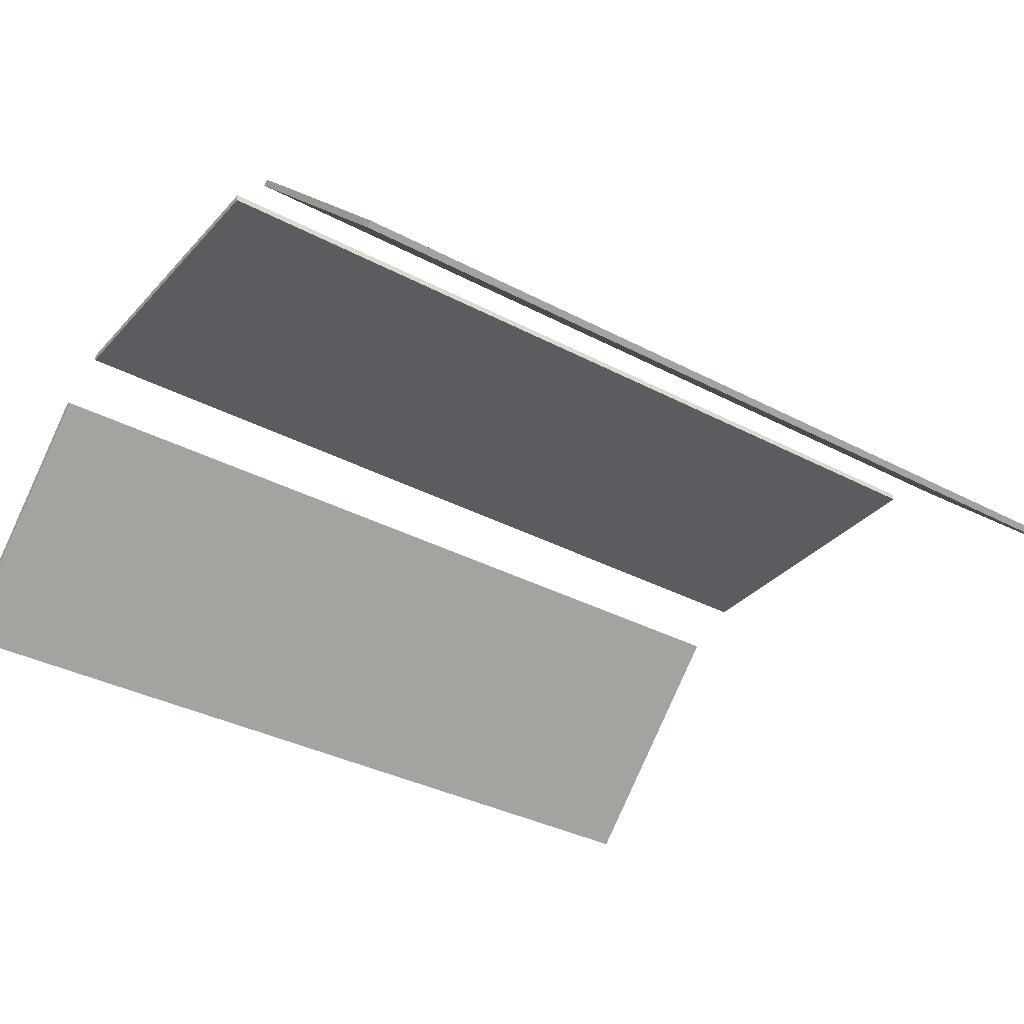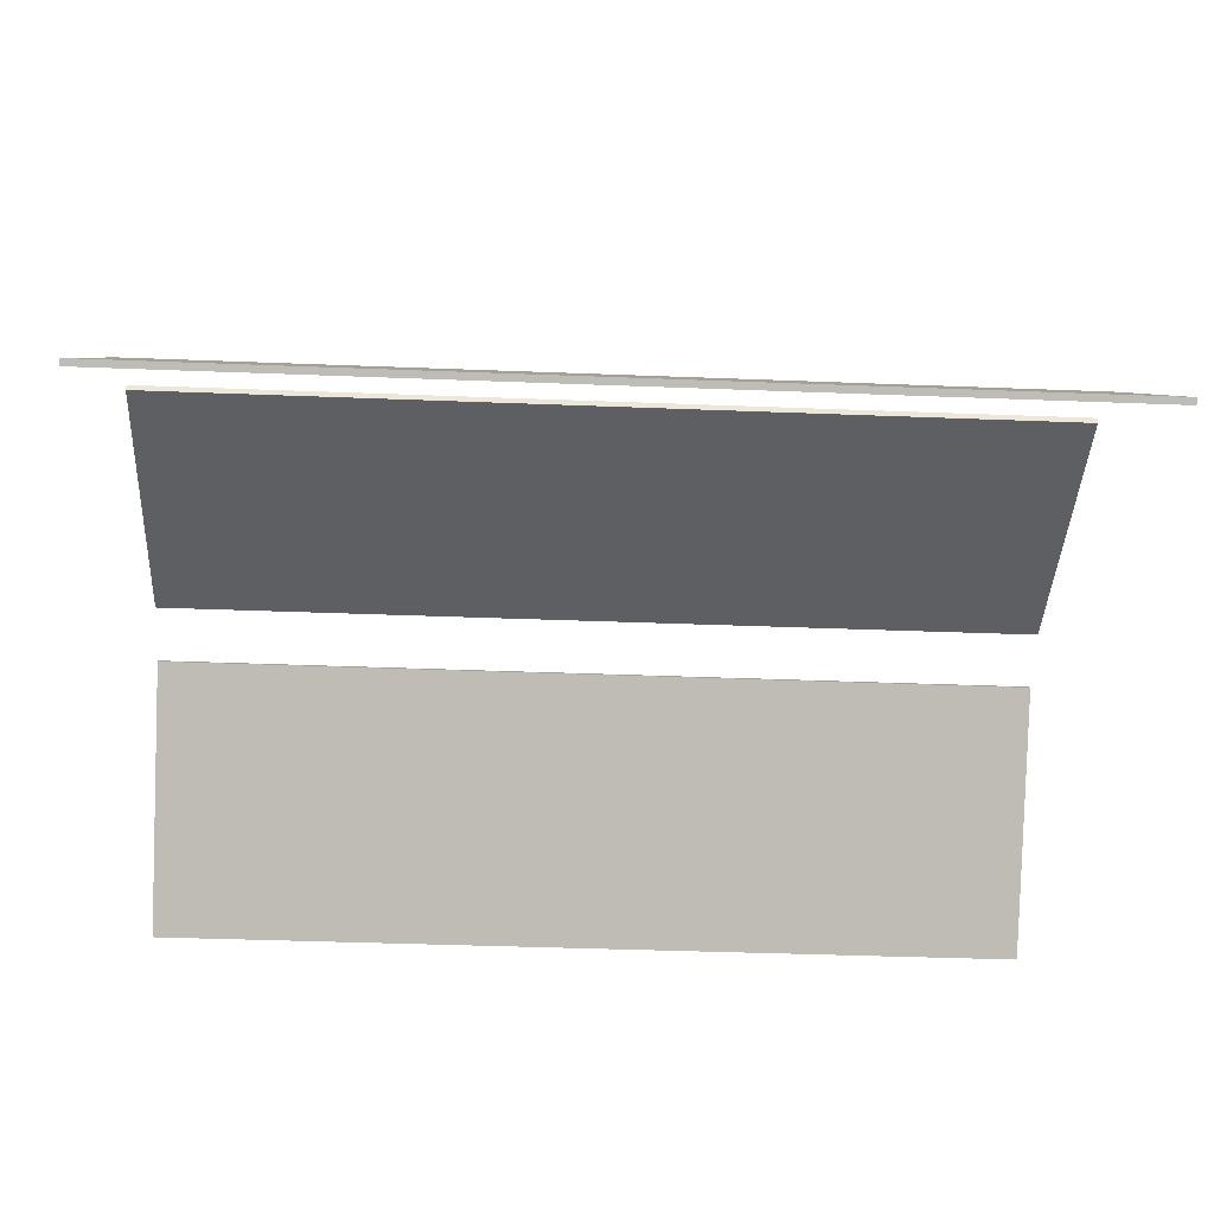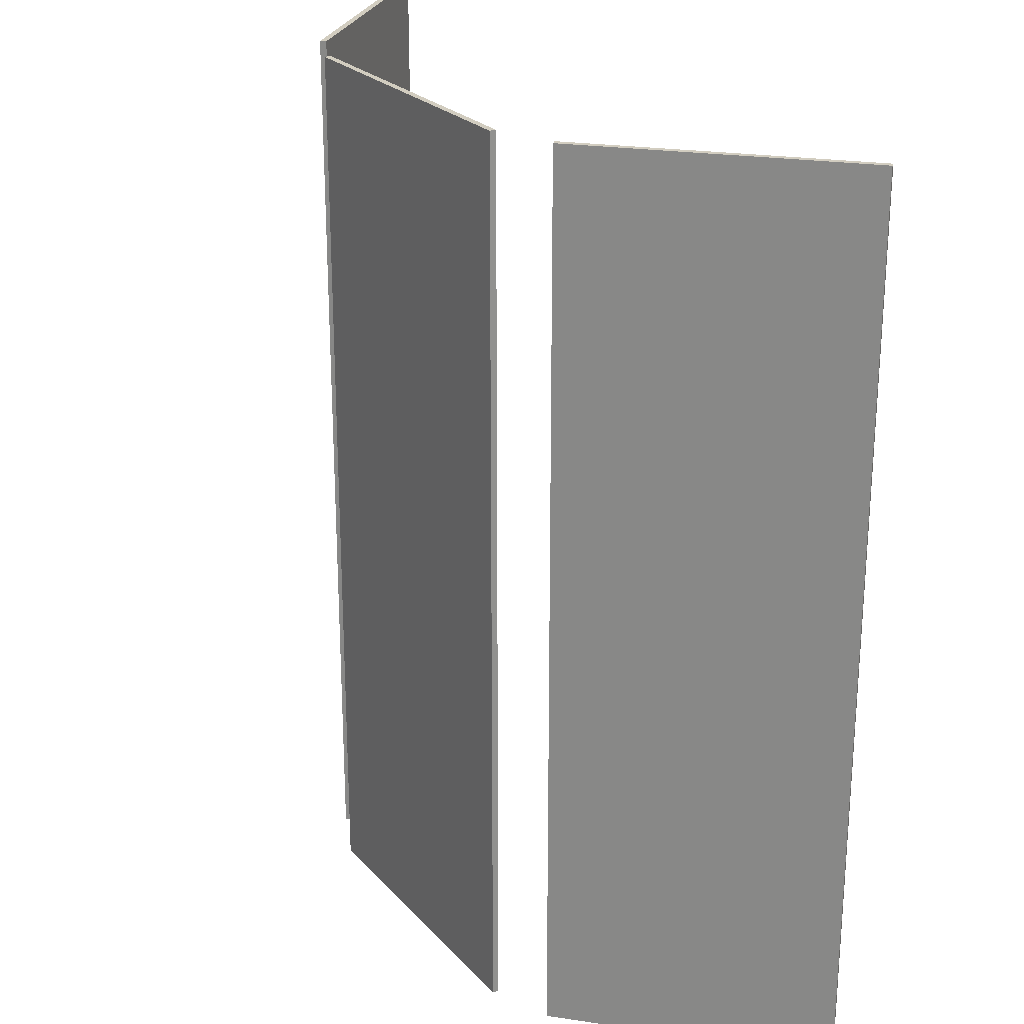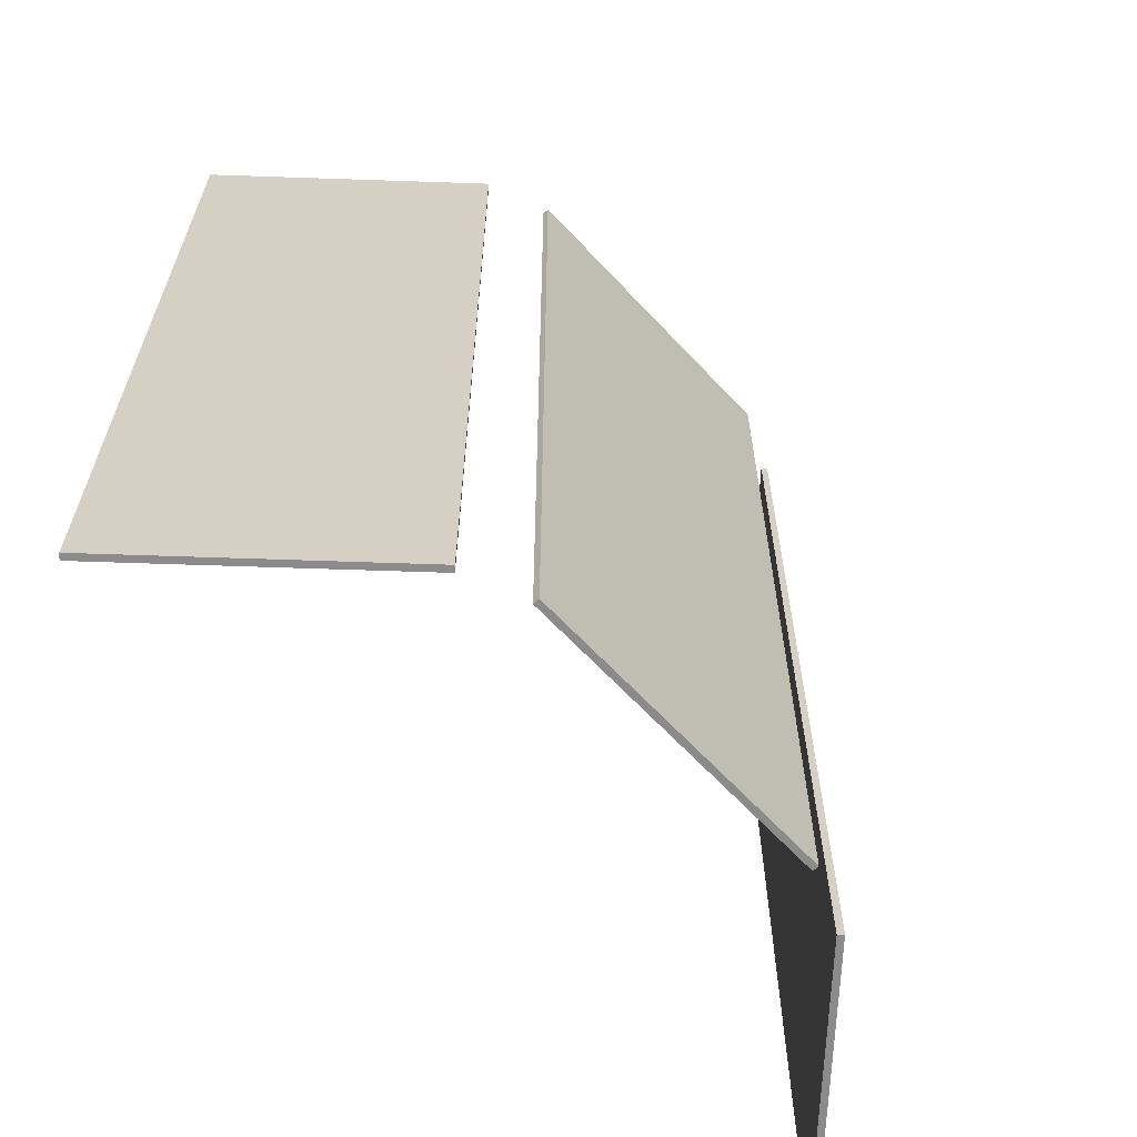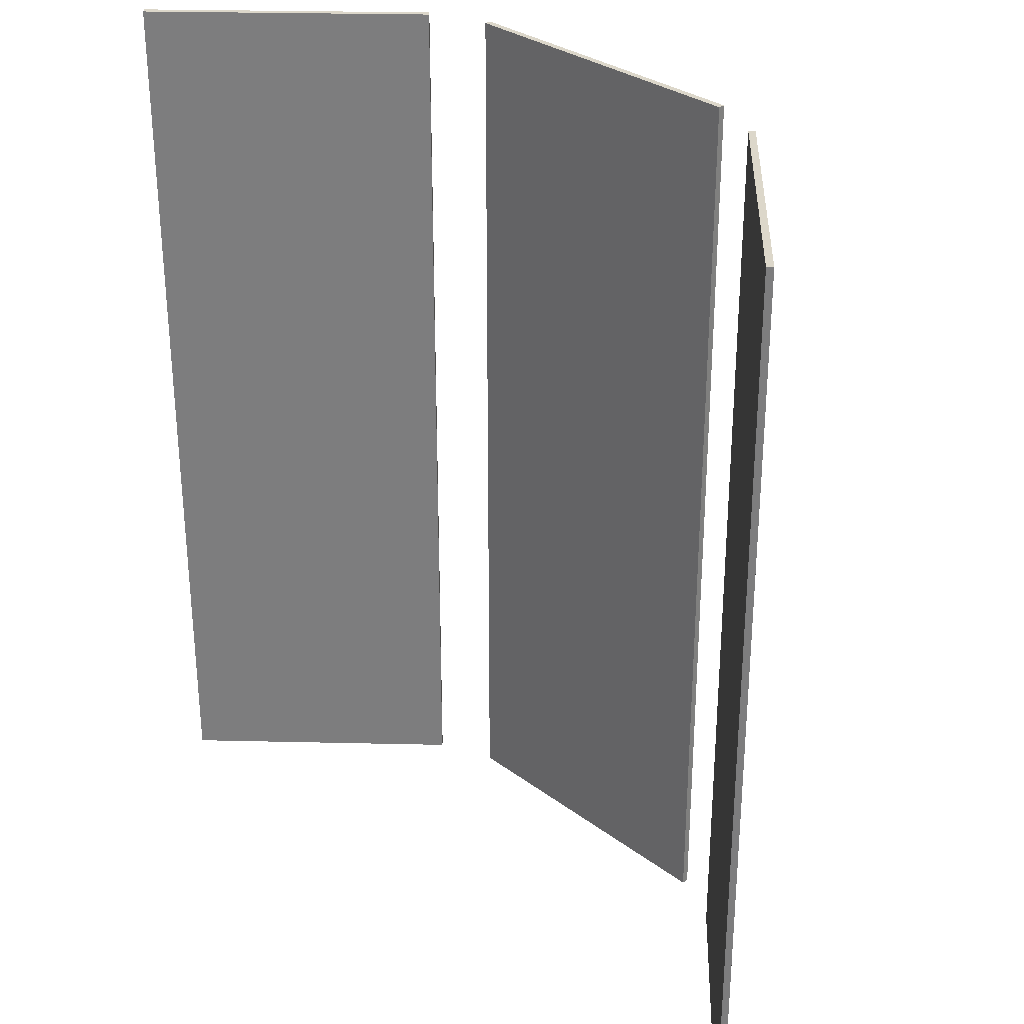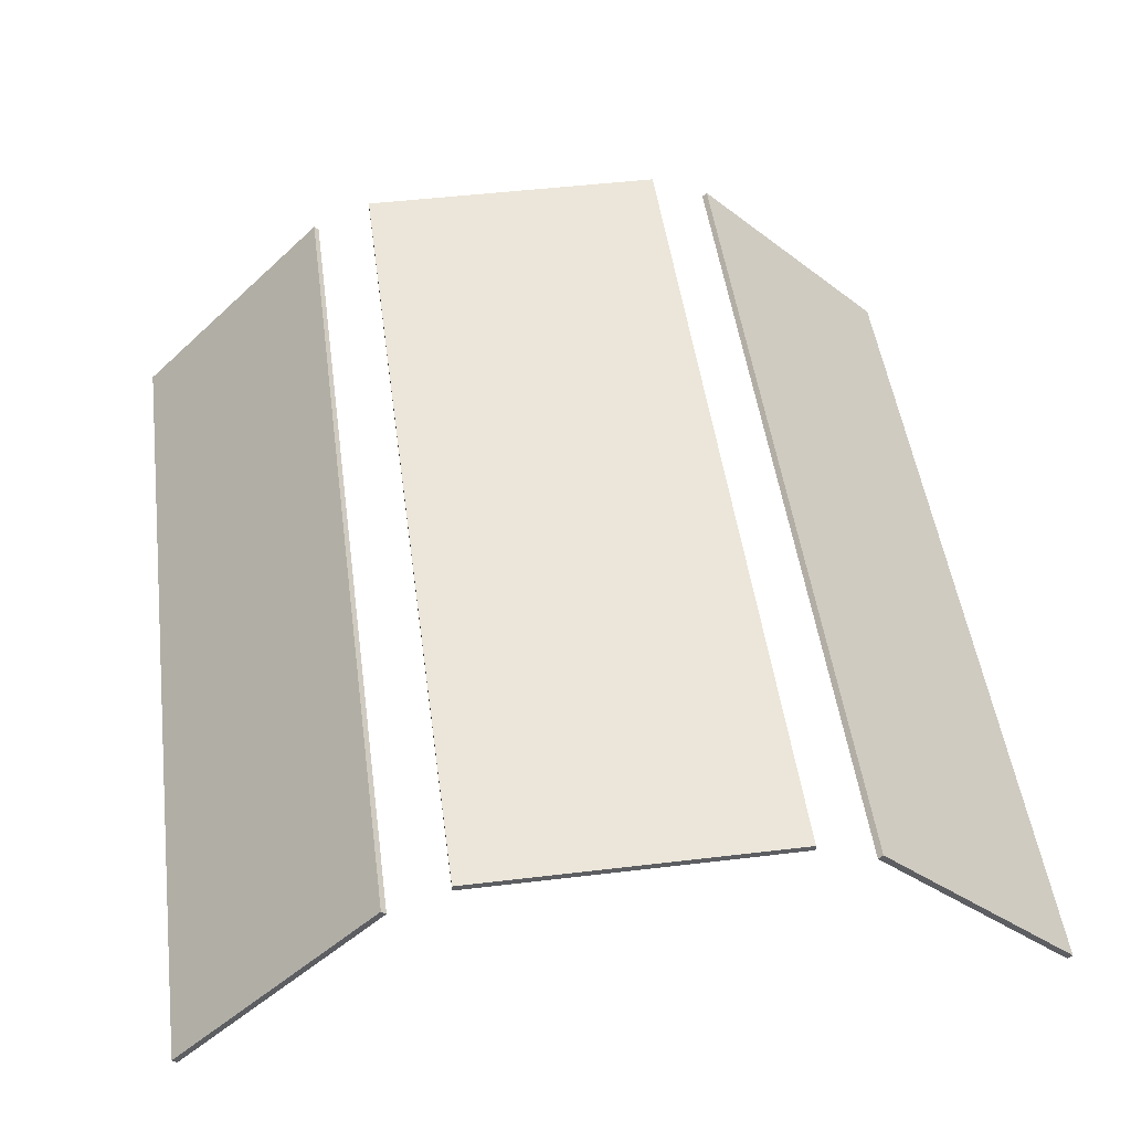
<metadata>
{"format":"obj","ext":"obj","renderer":"f3d","projection":"perspective","resolution":1024,"background":"white","views":[{"elev":-34.6,"azim":-125.5,"up":"+Y"},{"elev":-39.5,"azim":87.2,"up":"+Y"},{"elev":24.3,"azim":-121.0,"up":"+Z"},{"elev":-64.0,"azim":132.9,"up":"+Z"},{"elev":30.6,"azim":47.0,"up":"+Z"},{"elev":48.5,"azim":-7.6,"up":"+Y"}]}
</metadata>
<code>
o MeshWindowBay_3_0_GeomSubset_1
v -0.000139 0.275 0.2374
v 0.2536 0.275 0.2374
v -0.000139 0.275 0.2698
v 0.2536 0.275 0.2698
v -0.000139 0.2581 0.2698
v 0.2536 0.2581 0.2698
v -0.000139 0.2581 0.2374
v 0.2536 0.2581 0.2374
v -0.2539 0.275 0.2374
v -0.2539 0.275 0.2698
v -0.2539 0.2581 0.2698
v -0.2539 0.2581 0.2374
v -0.4873 0.0898 0.7329
v -0.5102 0.06689 0.7329
v -0.4956 0.05224 0.7329
v -0.4727 0.07516 0.7329
v -0.4873 0.0898 -0.6837
v -0.5102 0.06689 -0.6837
v -0.4956 0.05224 -0.6837
v -0.4727 0.07516 -0.6837
v 0.4967 0.07686 0.2739
v 0.3345 0.239 0.2739
v 0.4967 0.07686 0.2415
v 0.3345 0.239 0.2415
v 0.4848 0.06493 0.2415
v 0.3226 0.2271 0.2415
v 0.4848 0.06493 0.2739
v 0.3226 0.2271 0.2739
v 0.6588 -0.08531 0.2739
v 0.6588 -0.08531 0.2415
v 0.6469 -0.09723 0.2415
v 0.6469 -0.09723 0.2739
v 0.5104 0.06769 0.7329
v 0.4875 0.09061 0.7329
v 0.4714 0.07447 0.7329
v 0.4943 0.05155 0.7329
v 0.5104 0.06769 -0.6837
v 0.4875 0.09061 -0.6837
v 0.4714 0.07447 -0.6837
v 0.4943 0.05155 -0.6837
v -0.000139 0.2887 -0.8051
v -0.000139 0.2887 -0.6964
v -0.000139 0.2887 0.727
v -0.000139 0.2887 0.7665
v -0.000139 0.2447 -0.6964
v -0.000139 0.2447 -0.8051
v -0.000139 0.2447 0.727
v -0.000139 0.2447 0.7665
v -0.000139 0.2887 0.8099
v -0.000139 0.2447 0.8099
v -0.00014 -0.1445 -0.8051
v -0.00014 -0.1445 0.8099
v -0.00014 -0.2266 -0.8051
v -0.00014 -0.2266 0.8099
v -0.00014 -0.1445 -0.7214
v -0.000139 0.2447 -0.7214
v -0.00014 -0.2266 -0.7214
v -0.00014 -0.1445 0.7665
v -0.00014 -0.2266 0.7665
v -0.000139 0.2887 -0.7214
v -0.000139 0.2547 -0.6964
v -0.000139 0.2787 -0.6964
v -0.000139 0.2787 0.727
v -0.000139 0.2547 0.727
v -0.000139 0.2547 -0.6774
v -0.000139 0.2787 -0.6774
v -0.000139 0.2787 0.708
v -0.000139 0.2547 0.708
v -0.00014 0.2259 -0.7214
v -0.00014 0.2259 0.7665
v -0.00014 -0.2556 -0.8051
v -0.00014 -0.2848 -0.7214
v -0.00014 -0.2848 -0.7489
v -0.000139 0.2887 -0.7489
v -0.000139 0.2617 0.708
v -0.000139 0.2617 -0.6774
v -0.000139 0.2717 -0.6774
v -0.000139 0.2717 0.708
v -0.3043 0.2887 -0.6964
v -0.6746 -0.08299 -0.6964
v -0.3043 0.2887 0.727
v -0.6746 -0.08299 0.727
v -0.3043 0.2887 -0.8051
v -0.705 -0.1134 -0.8051
v -0.3043 0.2887 0.7665
v -0.705 -0.1134 0.7665
v -0.336 0.257 -0.8051
v -0.336 0.257 -0.6964
v -0.336 0.257 0.727
v -0.336 0.257 0.7665
v -0.2611 0.2887 -0.8051
v -0.2611 0.2887 -0.6964
v -0.2611 0.2887 0.727
v -0.2611 0.2887 0.7665
v -0.2861 0.2447 -0.6964
v -0.3048 0.2259 -0.6964
v -0.3048 0.2259 0.727
v -0.2861 0.2447 0.727
v -0.2861 0.2447 -0.8051
v -0.3048 0.2259 0.7665
v -0.2861 0.2447 0.7665
v -0.6435 -0.1141 -0.6964
v -0.6435 -0.1141 0.727
v -0.6739 -0.1445 -0.8051
v -0.6739 -0.1445 0.7665
v -0.2611 0.2447 -0.6964
v -0.2611 0.2447 0.727
v -0.2611 0.2447 0.7665
v -0.3043 0.2887 0.8099
v -0.336 0.257 0.8099
v -0.2861 0.2447 0.8099
v -0.2611 0.2887 0.8099
v -0.705 -0.1134 0.8099
v -0.6739 -0.1445 0.8099
v -0.2861 -0.1445 -0.8051
v -0.6739 -0.1445 -0.7214
v -0.2861 -0.1445 0.8099
v -0.705 -0.1134 -0.7214
v -0.2861 -0.2266 -0.8051
v -0.6739 -0.2266 -0.8051
v -0.6739 -0.2266 -0.7214
v -0.705 -0.2266 -0.8051
v -0.705 -0.2266 -0.7214
v -0.2861 -0.2266 0.8099
v -0.6739 -0.2266 0.8099
v -0.6739 -0.2266 0.7665
v -0.705 -0.2266 0.8099
v -0.705 -0.2266 0.7665
v -0.3048 0.2259 -0.7214
v -0.2861 -0.1445 -0.7214
v -0.2861 0.2447 -0.7214
v -0.2611 0.2447 -0.7214
v -0.2861 -0.2266 -0.7214
v -0.2861 -0.1445 0.7665
v -0.2861 0.2259 0.7665
v -0.2861 -0.2266 0.7665
v -0.2861 0.2259 -0.7214
v -0.336 0.257 -0.7214
v -0.3043 0.2887 -0.7214
v -0.2611 0.2887 -0.7214
v -0.3289 0.25 -0.6964
v -0.3119 0.233 -0.6964
v -0.3119 0.233 0.727
v -0.3289 0.25 0.727
v -0.6676 -0.09006 0.727
v -0.6506 -0.107 0.727
v -0.6506 -0.107 -0.6964
v -0.6676 -0.09006 -0.6964
v -0.2611 0.2787 -0.6964
v -0.2611 0.2547 -0.6964
v -0.2611 0.2547 0.727
v -0.2611 0.2787 0.727
v -0.3423 0.2365 -0.6774
v -0.3253 0.2195 -0.6774
v -0.3253 0.2195 0.708
v -0.3423 0.2365 0.708
v -0.6541 -0.07663 0.708
v -0.6371 -0.0936 0.708
v -0.6371 -0.0936 -0.6774
v -0.6541 -0.07663 -0.6774
v -0.2421 0.2787 -0.6774
v -0.2421 0.2547 -0.6774
v -0.2421 0.2547 0.708
v -0.2421 0.2787 0.708
v -0.2861 -0.2556 -0.8051
v -0.6739 -0.2556 -0.8051
v -0.2861 -0.2848 -0.7214
v -0.6739 -0.2848 -0.7214
v -0.705 -0.2556 -0.8051
v -0.705 -0.2848 -0.7214
v -0.2861 -0.2848 -0.7489
v -0.6739 -0.2848 -0.7489
v -0.705 -0.2848 -0.7489
v -0.705 -0.2266 -0.7489
v -0.705 -0.1134 -0.7489
v -0.336 0.257 -0.7489
v -0.3043 0.2887 -0.7489
v -0.2611 0.2887 -0.7489
v -0.2421 0.2717 -0.6774
v -0.2421 0.2717 0.708
v -0.2421 0.2617 0.708
v -0.2421 0.2617 -0.6774
v -0.3373 0.2315 -0.6774
v -0.6491 -0.08164 -0.6774
v -0.3373 0.2315 0.708
v -0.6491 -0.08164 0.708
v -0.3302 0.2245 0.708
v -0.642 -0.08872 0.708
v -0.3302 0.2245 -0.6774
v -0.642 -0.08872 -0.6774
v 0.304 0.2887 -0.6964
v 0.6743 -0.08299 -0.6964
v 0.304 0.2887 0.727
v 0.6743 -0.08299 0.727
v 0.304 0.2887 -0.8051
v 0.7047 -0.1134 -0.8051
v 0.304 0.2887 0.7665
v 0.7047 -0.1134 0.7665
v 0.3357 0.257 -0.8051
v 0.3357 0.257 -0.6964
v 0.3357 0.257 0.727
v 0.3357 0.257 0.7665
v 0.2608 0.2887 -0.8051
v 0.2608 0.2887 -0.6964
v 0.2608 0.2887 0.727
v 0.2608 0.2887 0.7665
v 0.2858 0.2447 -0.6964
v 0.3046 0.2259 -0.6964
v 0.3046 0.2259 0.727
v 0.2858 0.2447 0.727
v 0.2858 0.2447 -0.8051
v 0.3046 0.2259 0.7665
v 0.2858 0.2447 0.7665
v 0.6432 -0.1141 -0.6964
v 0.6432 -0.1141 0.727
v 0.6736 -0.1445 -0.8051
v 0.6736 -0.1445 0.7665
v 0.2608 0.2447 -0.6964
v 0.2608 0.2447 0.727
v 0.2608 0.2447 0.7665
v 0.304 0.2887 0.8099
v 0.3357 0.257 0.8099
v 0.2858 0.2447 0.8099
v 0.2608 0.2887 0.8099
v 0.7047 -0.1134 0.8099
v 0.6736 -0.1445 0.8099
v 0.2858 -0.1445 -0.8051
v 0.6736 -0.1445 -0.7214
v 0.2858 -0.1445 0.8099
v 0.7047 -0.1134 -0.7214
v 0.2858 -0.2266 -0.8051
v 0.6736 -0.2266 -0.8051
v 0.6736 -0.2266 -0.7214
v 0.7047 -0.2266 -0.8051
v 0.7047 -0.2266 -0.7214
v 0.2858 -0.2266 0.8099
v 0.6736 -0.2266 0.8099
v 0.6736 -0.2266 0.7665
v 0.7047 -0.2266 0.8099
v 0.7047 -0.2266 0.7665
v 0.3046 0.2259 -0.7214
v 0.2858 -0.1445 -0.7214
v 0.2858 0.2447 -0.7214
v 0.2608 0.2447 -0.7214
v 0.2858 -0.2266 -0.7214
v 0.2858 -0.1445 0.7665
v 0.2858 0.2259 0.7665
v 0.2858 -0.2266 0.7665
v 0.2858 0.2259 -0.7214
v 0.3357 0.257 -0.7214
v 0.304 0.2887 -0.7214
v 0.2608 0.2887 -0.7214
v 0.3286 0.25 -0.6964
v 0.3116 0.233 -0.6964
v 0.3116 0.233 0.727
v 0.3286 0.25 0.727
v 0.6673 -0.09006 0.727
v 0.6503 -0.107 0.727
v 0.6503 -0.107 -0.6964
v 0.6673 -0.09006 -0.6964
v 0.2608 0.2787 -0.6964
v 0.2608 0.2547 -0.6964
v 0.2608 0.2547 0.727
v 0.2608 0.2787 0.727
v 0.342 0.2365 -0.6774
v 0.3251 0.2195 -0.6774
v 0.3251 0.2195 0.708
v 0.342 0.2365 0.708
v 0.6538 -0.07663 0.708
v 0.6369 -0.0936 0.708
v 0.6369 -0.0936 -0.6774
v 0.6538 -0.07663 -0.6774
v 0.2418 0.2787 -0.6774
v 0.2418 0.2547 -0.6774
v 0.2418 0.2547 0.708
v 0.2418 0.2787 0.708
v 0.2858 -0.2556 -0.8051
v 0.6736 -0.2556 -0.8051
v 0.2858 -0.2848 -0.7214
v 0.6736 -0.2849 -0.7214
v 0.7047 -0.2556 -0.8051
v 0.7047 -0.2849 -0.7214
v 0.2858 -0.2848 -0.7489
v 0.6736 -0.2849 -0.7489
v 0.7047 -0.2849 -0.7489
v 0.7047 -0.2266 -0.7489
v 0.7047 -0.1134 -0.7489
v 0.3357 0.257 -0.7489
v 0.304 0.2887 -0.7489
v 0.2608 0.2887 -0.7489
v 0.2418 0.2717 -0.6774
v 0.2418 0.2717 0.708
v 0.2418 0.2617 0.708
v 0.2418 0.2617 -0.6774
v 0.337 0.2315 -0.6774
v 0.6488 -0.08165 -0.6774
v 0.337 0.2315 0.708
v 0.6488 -0.08165 0.708
v 0.3299 0.2244 0.708
v 0.6418 -0.08872 0.708
v 0.3299 0.2244 -0.6774
v 0.6418 -0.08872 -0.6774
v -0.4973 0.07686 0.2739
v -0.6594 -0.0853 0.2739
v -0.4973 0.07686 0.2415
v -0.6594 -0.0853 0.2415
v -0.4853 0.06494 0.2415
v -0.6475 -0.09723 0.2415
v -0.4853 0.06494 0.2739
v -0.6475 -0.09723 0.2739
v -0.3351 0.239 0.2739
v -0.3351 0.239 0.2415
v -0.3232 0.2271 0.2415
v -0.3232 0.2271 0.2739
v 0.01606 0.2768 0.7329
v -0.01634 0.2768 0.7329
v -0.01634 0.256 0.7329
v 0.01606 0.256 0.7329
v 0.01606 0.2768 -0.6837
v -0.01634 0.2768 -0.6837
v -0.01634 0.256 -0.6837
v 0.01606 0.256 -0.6837
v -0.4973 0.07686 -0.2282
v -0.6594 -0.0853 -0.2282
v -0.4973 0.07686 -0.2606
v -0.6594 -0.0853 -0.2606
v -0.4853 0.06494 -0.2606
v -0.6475 -0.09723 -0.2606
v -0.4853 0.06494 -0.2282
v -0.6475 -0.09723 -0.2282
v -0.3351 0.239 -0.2282
v -0.3351 0.239 -0.2606
v -0.3232 0.2271 -0.2606
v -0.3232 0.2271 -0.2282
v -0.000139 0.275 -0.2606
v 0.2536 0.275 -0.2606
v -0.000139 0.275 -0.2282
v 0.2536 0.275 -0.2282
v -0.000139 0.2581 -0.2282
v 0.2536 0.2581 -0.2282
v -0.000139 0.2581 -0.2606
v 0.2536 0.2581 -0.2606
v -0.2539 0.275 -0.2606
v -0.2539 0.275 -0.2282
v -0.2539 0.2581 -0.2282
v -0.2539 0.2581 -0.2606
v 0.4967 0.07686 -0.2282
v 0.3345 0.239 -0.2282
v 0.4967 0.07686 -0.2606
v 0.3345 0.239 -0.2606
v 0.4848 0.06493 -0.2606
v 0.3226 0.2271 -0.2606
v 0.4848 0.06493 -0.2282
v 0.3226 0.2271 -0.2282
v 0.6588 -0.08531 -0.2282
v 0.6588 -0.08531 -0.2606
v 0.6469 -0.09723 -0.2606
v 0.6469 -0.09723 -0.2282
f 179 180 181 182
f 183 185 186 184
f 185 187 188 186
f 187 189 190 188
f 189 183 184 190
f 184 186 188 190
f 189 187 185 183
f 75 76 182 181
f 77 179 182 76
f 78 180 179 77
f 75 181 180 78
f 291 294 293 292
f 295 296 298 297
f 297 298 300 299
f 299 300 302 301
f 301 302 296 295
f 296 302 300 298
f 301 295 297 299
f 75 293 294 76
f 77 76 294 291
f 78 77 291 292
f 75 78 292 293

</code>
